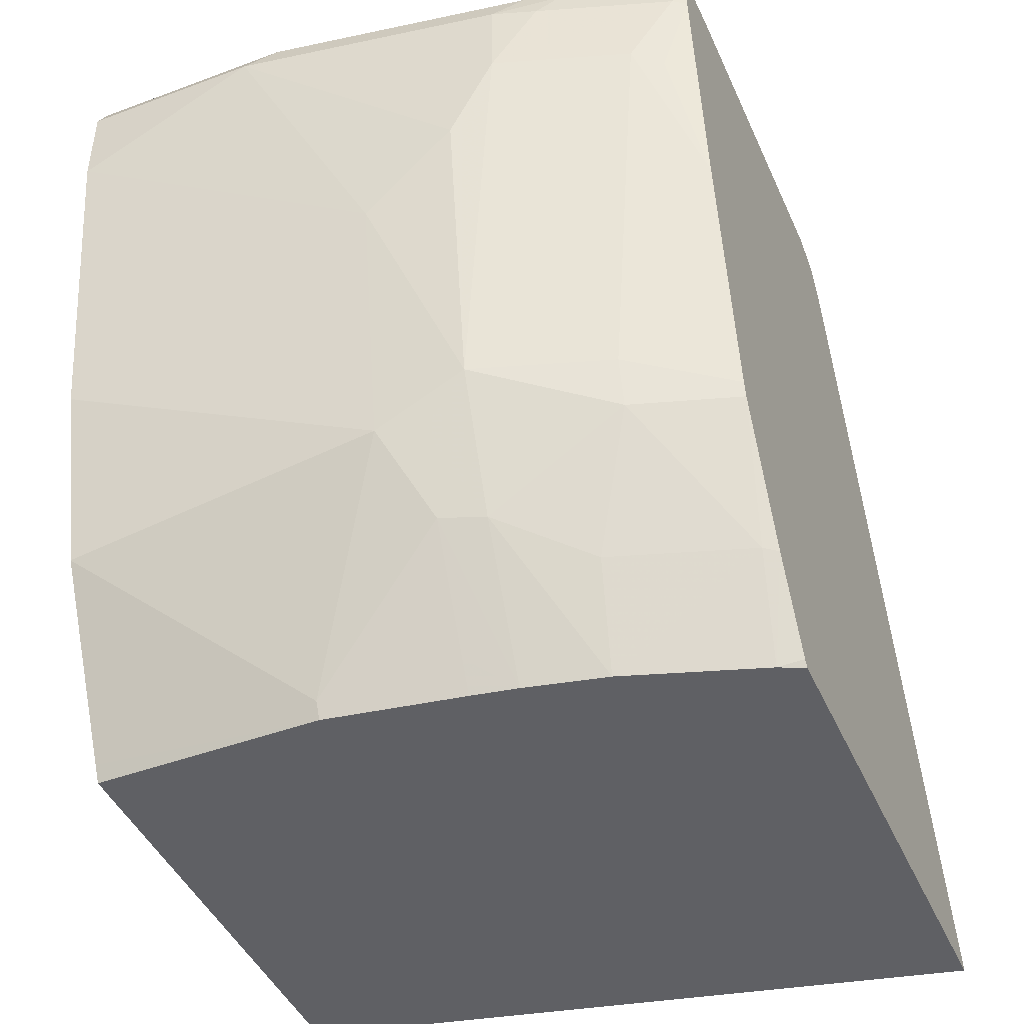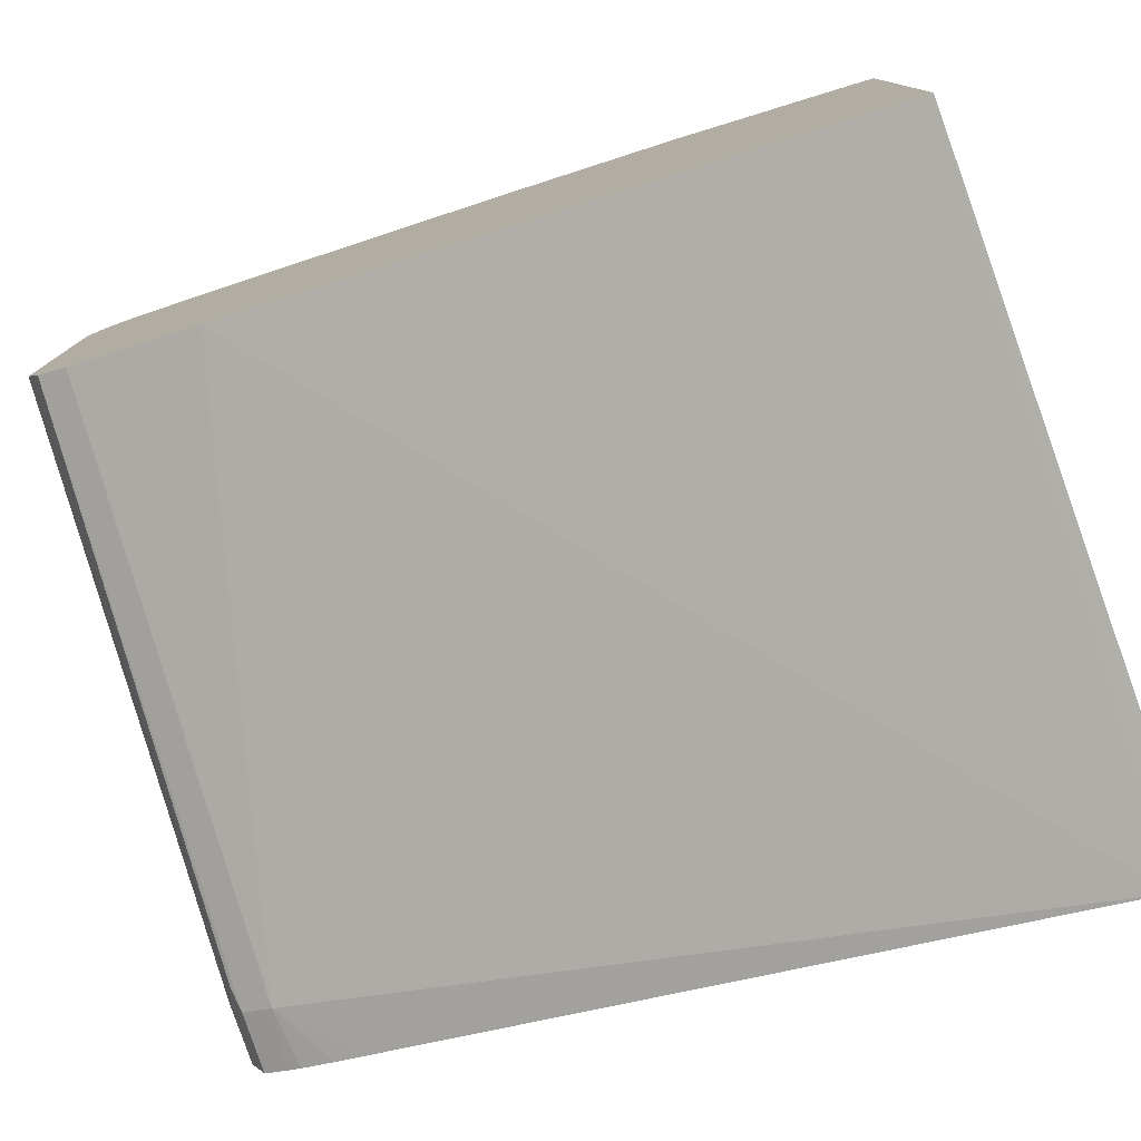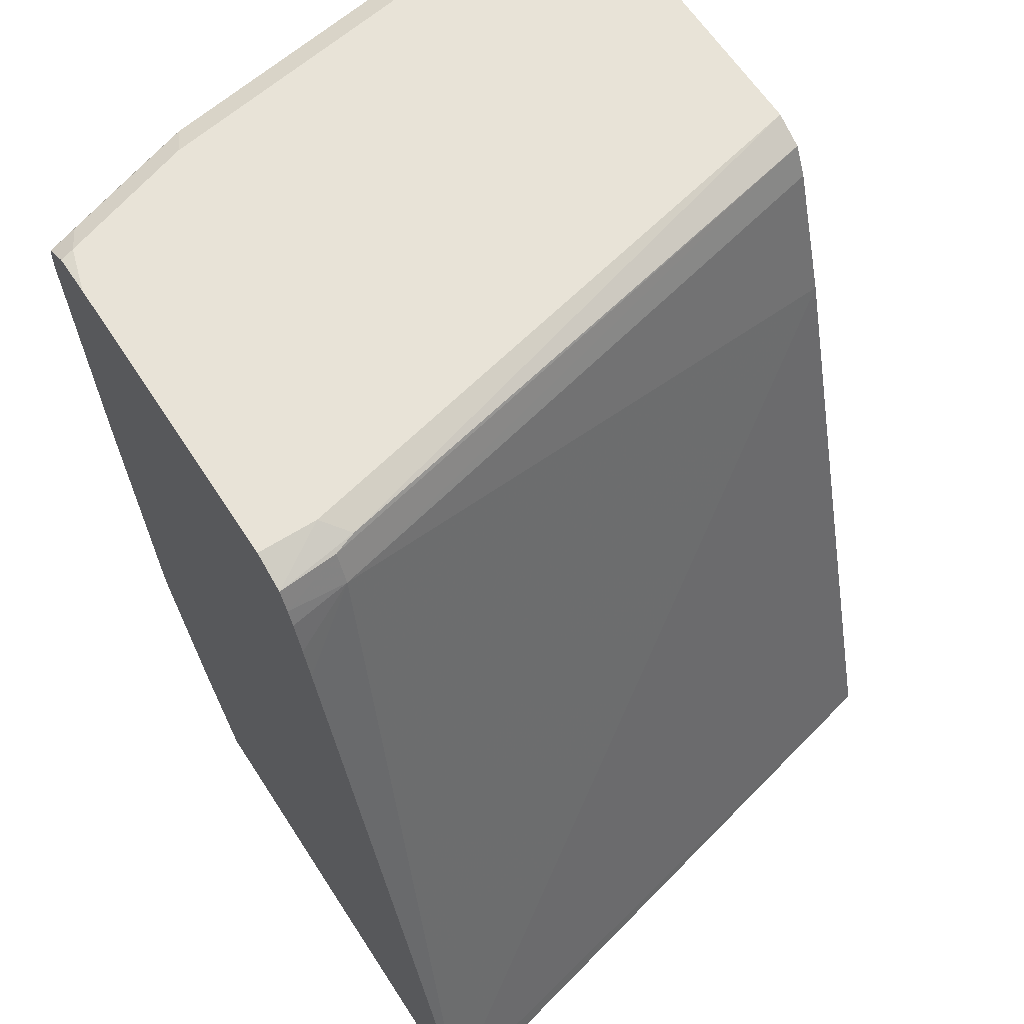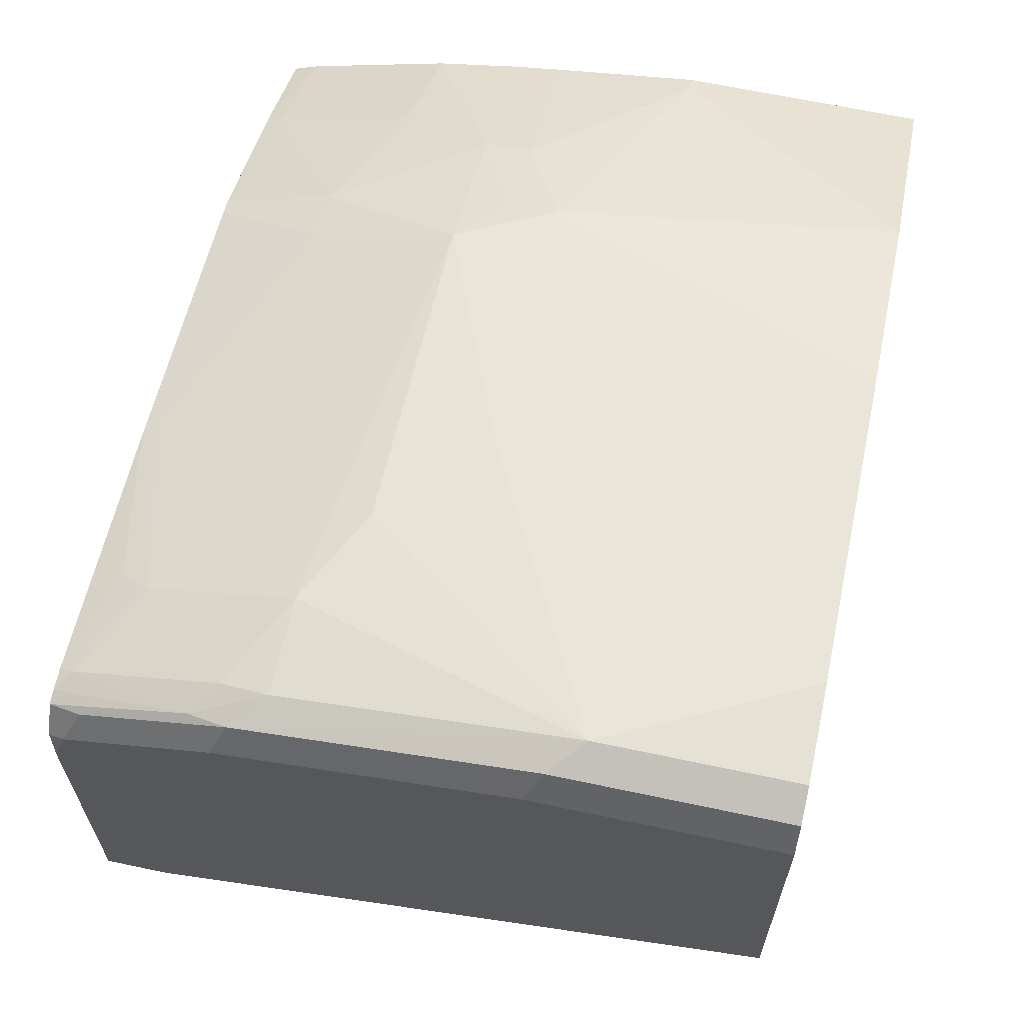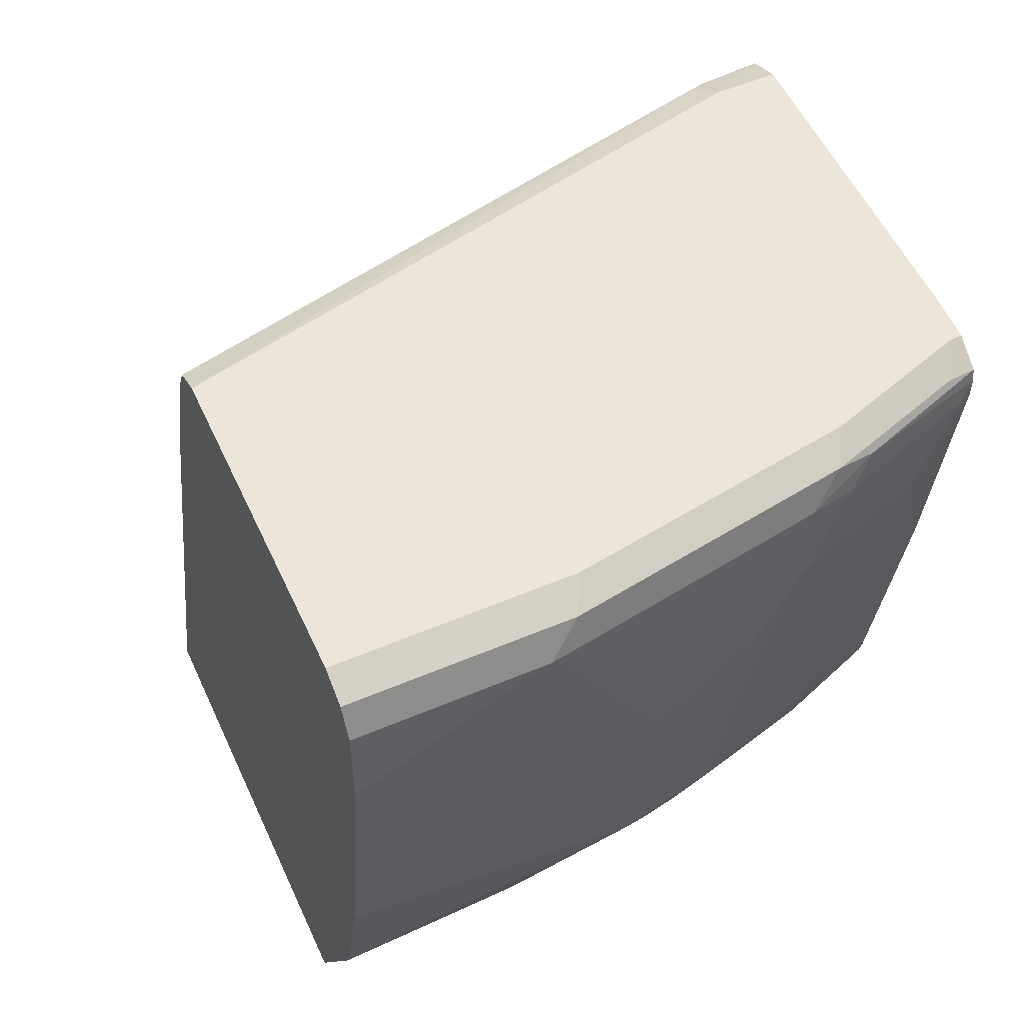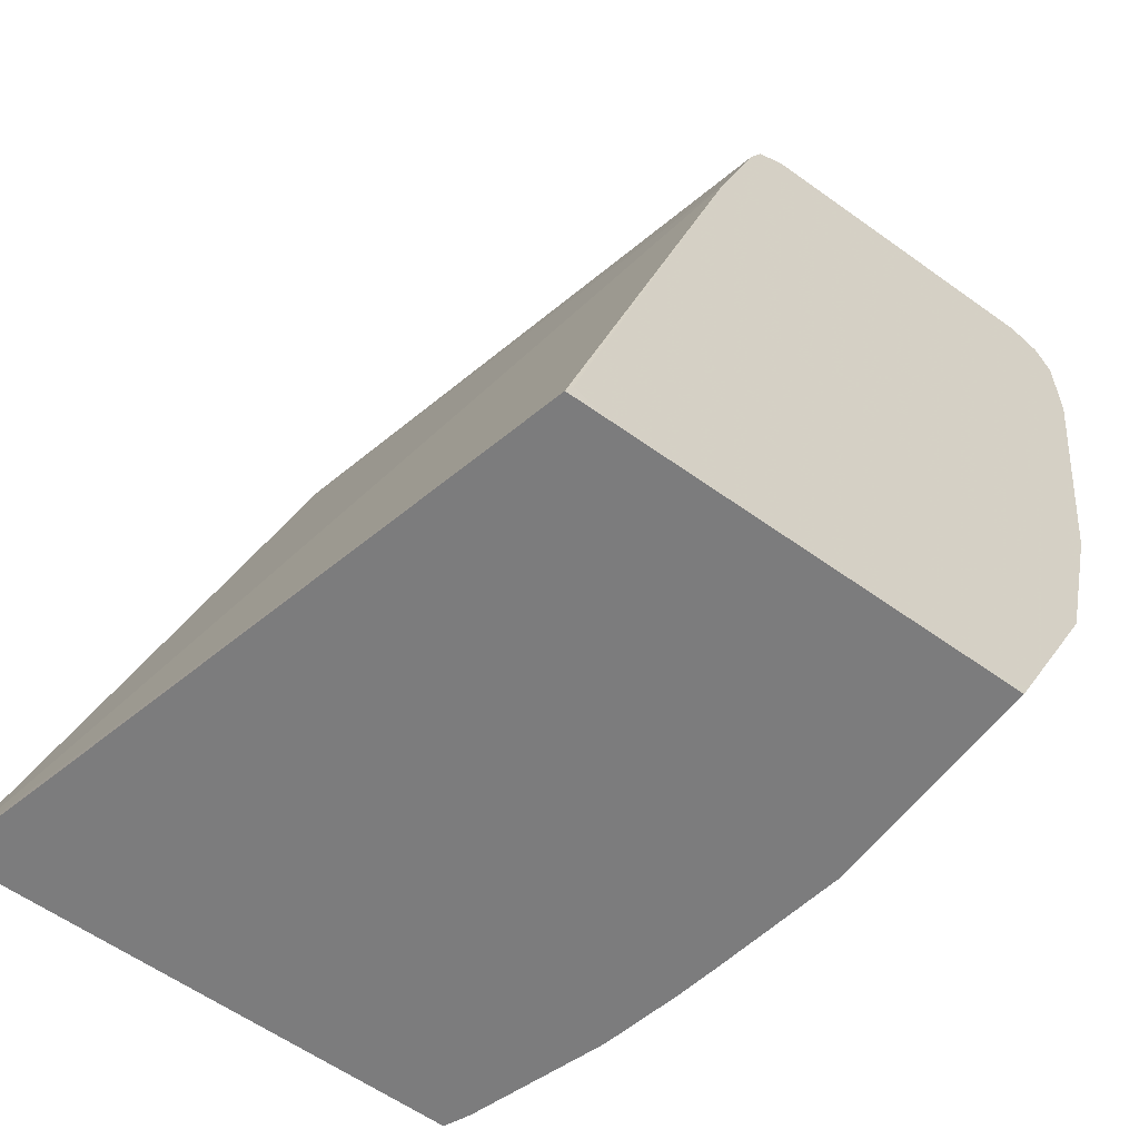
<metadata>
{"format":"obj","ext":"obj","renderer":"f3d","projection":"perspective","resolution":1024,"background":"white","views":[{"elev":-45.1,"azim":23.3,"up":"+Y"},{"elev":-78.5,"azim":-71.4,"up":"+Z"},{"elev":62.0,"azim":147.2,"up":"+Y"},{"elev":64.8,"azim":-167.9,"up":"+Z"},{"elev":54.3,"azim":-24.3,"up":"+Y"},{"elev":-58.8,"azim":-126.6,"up":"+Y"}]}
</metadata>
<code>
v 0.07631 0.4196 0.8773
v 0.1907 0.4196 0.8582
v 0.2034 0.4323 0.8519
v 0.08903 0.4323 0.8709
v -0.0001141 0.4196 0.8773
v 0.03816 0.4005 0.8773
v 0.1335 0.3051 0.8582
v 0.1716 0.3433 0.8582
v 0.1907 0.3814 0.8582
v 0.2098 0.4172 0.8535
v 0.2193 0.4291 0.8487
v 0.2606 0.4323 0.8328
v 0.267 0.4387 0.8201
v 0.2098 0.4387 0.8392
v 0.09537 0.4387 0.8582
v -0.0001141 0.4323 0.8709
v -0.0001141 0.3814 0.8773
v 1.958e-05 0.3814 0.8773
v 1.958e-05 0.248 0.8582
v 0.1335 0.1907 0.8392
v 0.1716 0.2098 0.8392
v 0.2479 0.3814 0.8392
v 0.267 0.4172 0.8344
v 0.2289 0.2098 0.8201
v 0.2729 0.4246 0.8314
v 0.2729 0.4298 0.8304
v 0.2729 0.4387 0.801
v 0.2729 0.4327 0.826
v 0.2729 0.4375 0.8189
v -0.0001141 0.4387 0.8582
v -0.0001141 0.248 0.8582
v -0.0001141 0.2478 0.8582
v 1.958e-05 0.1717 0.8392
v -0.0001141 0.1716 0.8391
v 0.09537 0.09539 0.801
v 0.1526 0.1526 0.8201
v 0.1526 0.1883 0.8344
v 0.1716 0.1502 0.8153
v 0.2289 0.1883 0.8153
v 0.267 0.3051 0.8201
v 0.2729 0.3103 0.8186
v 0.2606 0.3751 0.8328
v 0.2729 0.4157 0.8314
v 0.2729 0.19 0.7996
v 0.2729 0.1967 0.801
v 0.2729 0.4387 0.6675
v -0.0001141 0.4387 0.7247
v -0.0001141 0.1717 0.8392
v -0.0001141 0.09522 0.801
v 0.03816 0.1335 0.8201
v 0.09537 0.08865 0.7977
v 0.1526 0.1017 0.7947
v 0.1716 0.08865 0.7847
v 0.1907 0.08865 0.7805
v 0.2054 0.08865 0.7772
v 0.2098 0.1311 0.7963
v 0.267 0.1311 0.7772
v 0.2729 0.1297 0.7742
v 0.2479 0.4387 0.6675
v 0.2729 0.4321 0.6529
v 0.2384 0.4339 0.658
v -0.0001141 0.4323 0.712
v -0.0001141 0.08865 0.7826
v -6.061e-05 0.08865 0.7977
v 0.1526 0.08865 0.7881
v 0.2627 0.08865 0.7581
v 0.2729 0.09152 0.7551
v 0.2729 0.4233 0.6485
v 0.2479 0.4323 0.6548
v -0.0001141 0.4322 0.712
v -0.0001141 0.08865 0.623
v 0.2729 0.08865 0.7532
v 0.2479 0.4196 0.6485
v 0.2729 0.4166 0.6455
v -0.0001141 0.4196 0.7057
v -6.061e-05 0.08865 0.607
v -0.0001141 0.09529 0.6103
v 0.2729 0.08865 0.543
v -0.0001141 0.3624 0.6866
v 0.2729 0.4026 0.6408
v 0.2729 0.3885 0.6363
v 0.2729 0.09745 0.5454
f 44 57 58
f 34 49 50
f 34 50 35
f 35 50 51
f 35 51 36
f 36 51 52
f 36 52 53
f 36 53 38
f 38 53 54
f 38 54 55
f 38 55 56
f 39 56 57
f 39 57 44
f 40 45 41
f 33 48 34
f 41 43 42
f 36 38 37
f 38 56 39
f 25 81 80
f 25 28 26
f 25 43 41
f 46 60 59
f 25 41 45
f 25 45 44
f 25 44 58
f 25 58 67
f 25 67 72
f 25 72 78
f 25 78 82
f 25 82 81
f 25 80 74
f 25 74 68
f 25 68 60
f 25 60 46
f 25 46 27
f 25 27 29
f 25 29 28
f 32 48 33
f 47 59 61
f 60 68 69
f 49 63 64
f 61 70 62
f 66 72 67
f 68 73 69
f 68 74 73
f 69 73 70
f 70 73 75
f 71 77 76
f 61 69 70
f 73 79 75
f 73 80 81
f 73 81 82
f 73 82 79
f 76 82 78
f 76 77 79
f 76 79 82
f 24 45 40
f 73 74 80
f 60 69 61
f 59 60 61
f 58 66 67
f 49 64 51
f 49 51 50
f 51 64 63
f 51 63 71
f 51 71 76
f 51 76 78
f 51 78 72
f 51 72 66
f 51 66 55
f 51 55 54
f 51 54 53
f 51 53 65
f 51 65 52
f 52 65 53
f 55 66 57
f 55 57 56
f 57 66 58
f 47 61 62
f 24 44 45
f 7 21 8
f 23 42 43
f 5 16 30
f 5 30 47
f 5 47 62
f 5 62 70
f 5 70 75
f 5 75 79
f 5 79 77
f 4 30 16
f 5 77 71
f 5 63 49
f 5 49 34
f 5 34 48
f 5 48 32
f 5 32 31
f 5 31 17
f 6 18 7
f 5 71 63
f 4 15 30
f 3 15 4
f 3 14 15
f 24 39 44
f 1 2 3
f 1 3 4
f 1 4 16
f 1 16 5
f 1 5 17
f 1 17 18
f 1 18 6
f 1 6 7
f 1 7 8
f 1 8 9
f 1 9 2
f 2 10 11
f 2 11 3
f 2 9 10
f 3 12 13
f 3 13 14
f 7 18 19
f 7 19 20
f 3 11 12
f 20 32 33
f 17 19 18
f 19 31 32
f 19 32 20
f 20 33 34
f 20 34 35
f 20 35 36
f 20 36 37
f 17 31 19
f 20 37 21
f 21 38 39
f 21 39 24
f 22 24 40
f 22 40 41
f 22 41 42
f 22 42 23
f 7 20 21
f 21 37 38
f 13 29 27
f 23 43 25
f 13 26 28
f 8 21 9
f 9 22 23
f 9 23 10
f 9 21 24
f 9 24 22
f 13 28 29
f 11 23 25
f 11 25 26
f 10 23 11
f 12 26 13
f 13 27 46
f 13 46 59
f 13 59 47
f 13 47 30
f 13 30 15
f 11 26 12
f 13 15 14

</code>
